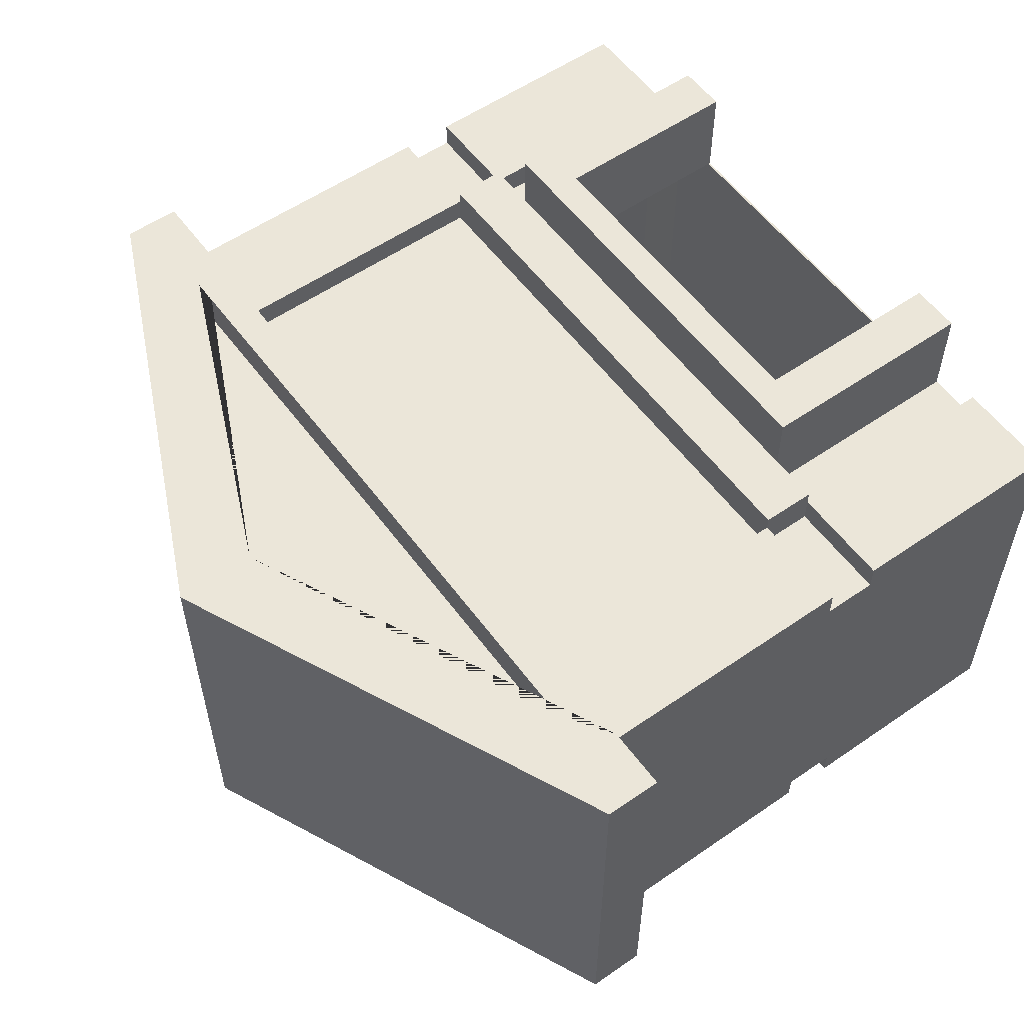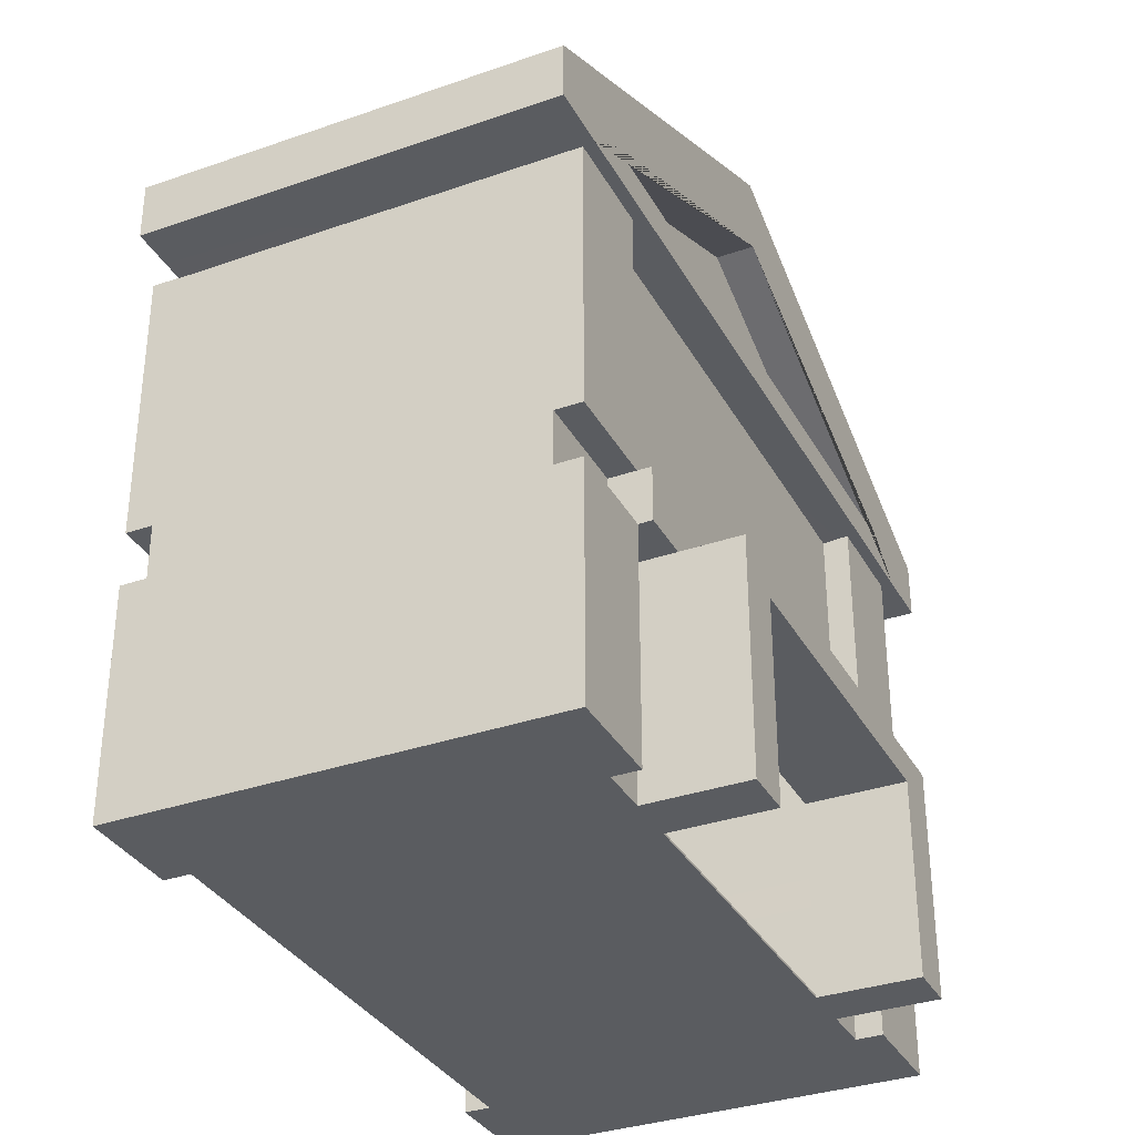
<metadata>
{"format":"obj","ext":"obj","renderer":"f3d","projection":"perspective","resolution":1024,"background":"white","views":[{"elev":56.2,"azim":-125.9,"up":"+Z"},{"elev":-33.9,"azim":-64.7,"up":"+Y"}]}
</metadata>
<code>
o Cube.001_Cube.005
v 1.9 0.5585 1.56
v 1.9 2.006 1.56
v 1.9 0.5585 -0.4402
v 1.9 2.006 -0.4402
v 2.238 2.006 1.56
v 2.238 2.006 -0.4402
v 1.9 0.2735 -0.4402
v 1.9 0.2735 1.56
v 1.9 -0.9377 -0.4402
v 1.9 -0.9377 1.56
v 1.353 0.5585 -0.4402
v 1.353 0.5585 1.56
v 1.353 0.2735 -0.4402
v 1.353 0.2735 1.56
v 1.353 -0.9377 -0.4402
v 1.353 -0.9377 1.56
v 1.353 2.006 1.56
v 1.353 2.006 -0.4402
v 1.353 2.006 -0.582
v 1.9 2.006 -0.582
v 1.9 0.5585 -0.582
v 1.9 2.006 1.702
v 1.9 0.5585 1.702
v 1.353 0.5585 1.702
v 1.353 0.2735 1.702
v 1.9 0.2735 1.702
v 1.353 -0.9377 1.702
v 1.9 -0.9377 1.702
v 1.9 -0.9377 -0.582
v 1.9 0.2735 -0.582
v 1.353 0.5585 -0.582
v 1.353 0.2735 -0.582
v 1.353 -0.9377 -0.582
v 1.353 2.006 1.702
v 1.353 0.5585 1.774
v 1.353 0.2735 1.774
v 1.353 0.5585 -0.7214
v 1.353 0.2735 -0.7214
v 1.9 1.822 -0.4402
v 1.9 1.822 1.56
v 1.353 1.822 1.56
v 1.353 1.822 -0.4402
v 1.9 1.822 -0.582
v 1.9 1.822 1.702
v 1.353 1.822 1.702
v 1.353 1.822 -0.582
v 0.8151 0.5585 -0.4402
v 0.8151 0.2735 -0.4402
v 0.8151 -0.9377 -0.4402
v 0.8151 0.5585 1.56
v 0.8151 0.2735 1.56
v 0.8151 -0.9377 1.56
v 0.8151 0.5585 1.774
v 0.8151 0.2735 1.774
v 0.8151 0.5585 -0.7214
v 0.8151 0.2735 -0.7214
v 0.8151 1.822 1.56
v 0.8151 1.822 -0.4402
v 0.8151 2.006 1.56
v 1.668 2.18 1.56
v 0.8151 2.006 1.765
v 1.9 2.006 1.765
v 2.238 2.006 1.765
v 1.353 2.006 1.765
v 1.668 2.18 1.765
v 2.238 2.307 -0.4402
v 2.238 2.307 1.56
v 2.238 2.307 1.765
v 1.9 0.1035 1.56
v 1.9 0.1035 -0.4402
v 1.353 0.1035 -0.4402
v 1.353 0.1035 1.56
v 1.9 0.1035 1.702
v 1.9 0.1035 -0.582
v 1.353 0.1035 -0.582
v 1.353 0.1035 1.702
v 0.8151 0.1035 -0.4402
v 0.8151 0.1035 1.56
v 1.084 0.5585 1.56
v 1.084 0.2735 1.56
v 1.084 -0.9377 1.56
v 1.084 0.5585 1.774
v 1.084 0.2735 1.774
v 1.084 1.822 -0.4402
v 1.084 0.5585 -0.4402
v 1.084 0.2735 -0.4402
v 1.084 -0.9377 -0.4402
v 1.084 0.5585 -0.7214
v 1.084 0.2735 -0.7214
v 1.084 1.822 1.56
v 1.084 0.1035 1.56
v 1.084 0.1035 -0.4402
v 0.8151 0.2735 2.091
v 0.8151 0.1035 2.091
v 0.8151 -0.9377 2.091
v 1.084 0.2735 2.091
v 1.084 -0.9377 2.091
v 1.084 0.1035 2.091
v -0.08818 0.5585 1.56
v -0.08818 2.006 1.56
v -0.08818 0.5585 -0.4402
v -0.08818 2.006 -0.4402
v -2.077 0.5585 1.56
v -2.077 2.006 1.56
v -2.077 0.5585 -0.4402
v -2.077 2.006 -0.4402
v -2.415 2.006 1.56
v -2.415 2.006 -0.4402
v -0.08818 3.37 1.56
v -0.08818 3.37 -0.4402
v -0.08818 0.2735 -0.4402
v -0.08818 0.2735 1.56
v -2.077 0.2735 -0.4402
v -2.077 0.2735 1.56
v -0.08818 -0.9377 -0.4402
v -0.08818 -0.9377 1.56
v -2.077 -0.9377 -0.4402
v -2.077 -0.9377 1.56
v -1.529 0.5585 -0.4402
v -1.529 0.5585 1.56
v -1.529 0.2735 -0.4402
v -1.529 0.2735 1.56
v -1.529 -0.9377 -0.4402
v -1.529 -0.9377 1.56
v -1.529 2.006 1.56
v -1.529 2.006 -0.4402
v -1.529 2.006 -0.582
v -2.077 2.006 -0.582
v -2.077 0.5585 -0.582
v -2.077 2.006 1.702
v -2.077 0.5585 1.702
v -1.529 0.5585 1.702
v -1.529 0.2735 1.702
v -2.077 0.2735 1.702
v -1.529 -0.9377 1.702
v -2.077 -0.9377 1.702
v -2.077 -0.9377 -0.582
v -2.077 0.2735 -0.582
v -1.529 0.5585 -0.582
v -1.529 0.2735 -0.582
v -1.529 -0.9377 -0.582
v -1.529 2.006 1.702
v -0.08818 0.5585 1.774
v -0.08818 0.2735 1.774
v -1.529 0.5585 1.774
v -1.529 0.2735 1.774
v -1.529 0.5585 -0.7214
v -0.08818 0.5585 -0.7214
v -1.529 0.2735 -0.7214
v -0.08818 0.2735 -0.7214
v -0.08818 1.822 1.56
v -0.08818 1.822 -0.4402
v -2.077 1.822 -0.4402
v -2.077 1.822 1.56
v -1.529 1.822 1.56
v -1.529 1.822 -0.4402
v -2.077 1.822 -0.582
v -2.077 1.822 1.702
v -1.529 1.822 1.702
v -1.529 1.822 -0.582
v -0.9915 0.5585 -0.4402
v -0.9915 0.2735 -0.4402
v -0.9915 -0.9377 -0.4402
v -0.9915 0.5585 1.56
v -0.9915 0.2735 1.56
v -0.9915 -0.9377 1.56
v -0.9915 0.5585 1.774
v -0.9915 0.2735 1.774
v -0.9915 0.5585 -0.7214
v -0.9915 0.2735 -0.7214
v -0.9915 1.822 1.56
v -0.9915 1.822 -0.4402
v -0.9915 2.006 1.56
v -0.08818 2.174 1.56
v -0.08818 2.94 1.56
v -1.844 2.18 1.56
v -0.9915 2.006 1.765
v -0.08818 2.006 1.765
v -2.077 2.006 1.765
v -2.415 2.006 1.765
v -0.08818 3.37 1.765
v -0.08818 2.94 1.765
v -1.529 2.006 1.765
v -0.08818 2.174 1.765
v -1.844 2.18 1.765
v -2.415 2.307 -0.4402
v -2.415 2.307 1.56
v -2.415 2.307 1.765
v -0.08818 0.1035 1.56
v -2.077 0.1035 1.56
v -2.077 0.1035 -0.4402
v -0.08818 0.1035 -0.4402
v -1.529 0.1035 -0.4402
v -1.529 0.1035 1.56
v -2.077 0.1035 1.702
v -2.077 0.1035 -0.582
v -1.529 0.1035 -0.582
v -1.529 0.1035 1.702
v -0.9915 0.1035 -0.4402
v -0.9915 0.1035 1.56
v -1.26 0.5585 1.56
v -1.26 0.2735 1.56
v -1.26 -0.9377 1.56
v -1.26 0.5585 1.774
v -1.26 0.2735 1.774
v -1.26 1.822 -0.4402
v -1.26 0.5585 -0.4402
v -1.26 0.2735 -0.4402
v -1.26 -0.9377 -0.4402
v -1.26 0.5585 -0.7214
v -1.26 0.2735 -0.7214
v -1.26 1.822 1.56
v -1.26 0.1035 1.56
v -1.26 0.1035 -0.4402
v -0.08818 0.2735 2.091
v -0.9915 0.2735 2.091
v -0.9915 0.1035 2.091
v -0.9915 -0.9377 2.091
v -0.08818 0.1035 2.091
v -1.26 0.2735 2.091
v -1.26 -0.9377 2.091
v -1.26 0.1035 2.091
v 1.885 0.562 1.557
v 1.885 2.011 1.56
v 1.885 0.562 -0.4372
v 1.889 2.002 -0.4336
v 2.226 2.014 1.56
v 2.229 2.012 -0.4344
v 1.885 0.2699 -0.4372
v 1.885 0.2699 1.557
v 1.888 -0.9294 -0.4402
v 1.888 -0.9294 1.56
v 1.353 0.5585 -0.4302
v 1.353 0.5585 1.55
v 1.353 0.2735 -0.4302
v 1.353 0.2735 1.55
v 1.358 -0.9271 -0.4372
v 1.358 -0.9271 1.557
v 1.363 1.999 1.554
v 1.357 1.997 -0.4333
v 1.363 1.999 -0.5762
v 1.891 1.999 -0.5762
v 1.891 0.5653 -0.5762
v 1.891 1.999 1.696
v 1.891 0.5653 1.696
v 1.363 0.5653 1.696
v 1.363 0.2667 1.696
v 1.891 0.2667 1.696
v 1.363 -0.9309 1.696
v 1.891 -0.9309 1.696
v 1.891 -0.9309 -0.5762
v 1.891 0.2667 -0.5762
v 1.363 0.5653 -0.5762
v 1.363 0.2667 -0.5762
v 1.363 -0.9309 -0.5762
v 1.363 1.999 1.696
v 1.343 0.5517 1.768
v 1.343 0.2803 1.768
v 1.343 0.5517 -0.7156
v 1.343 0.2803 -0.7156
v 1.884 1.822 -0.4402
v 1.884 1.822 1.56
v 1.365 1.822 1.553
v 1.365 1.822 -0.4332
v 1.888 1.822 -0.5749
v 1.888 1.822 1.694
v 1.365 1.822 1.694
v 1.365 1.822 -0.5749
v 0.8151 0.5501 -0.4332
v 0.8151 0.2818 -0.4332
v 0.8151 -0.9294 -0.4332
v 0.8151 0.5501 1.553
v 0.8078 0.278 1.552
v 0.8204 -0.9265 1.56
v 0.8151 0.5501 1.767
v 0.8151 0.2818 1.767
v 0.8151 0.5501 -0.7143
v 0.8151 0.2818 -0.7143
v 0.8151 1.822 1.55
v 0.8151 1.822 -0.4302
v 0.8151 2.006 1.55
v 1.682 2.177 1.554
v 0.8151 2.014 1.758
v 1.9 2.014 1.758
v 2.229 2.012 1.759
v 1.353 2.014 1.758
v 1.682 2.177 1.759
v 2.227 2.302 -0.4341
v 2.224 2.301 1.56
v 2.227 2.302 1.759
v 1.884 0.1035 1.56
v 1.884 0.1035 -0.4402
v 1.365 0.1035 -0.4332
v 1.365 0.1035 1.553
v 1.888 0.1035 1.694
v 1.888 0.1035 -0.5749
v 1.365 0.1035 -0.5749
v 1.365 0.1035 1.694
v 0.8151 0.1035 -0.4302
v 0.827 0.1118 1.56
v 1.084 0.5501 1.553
v 1.074 0.2803 1.554
v 1.079 -0.9271 1.557
v 1.084 0.5501 1.767
v 1.084 0.2818 1.767
v 1.084 1.822 -0.4302
v 1.084 0.5501 -0.4332
v 1.084 0.2818 -0.4332
v 1.084 -0.9294 -0.4332
v 1.084 0.5501 -0.7143
v 1.084 0.2818 -0.7143
v 1.084 1.822 1.55
v 1.072 0.1035 1.553
v 1.084 0.1035 -0.4302
v 0.8151 0.2652 2.084
v 0.8202 0.1071 2.082
v 0.8248 -0.9309 2.085
v 1.074 0.2667 2.085
v 1.074 -0.9309 2.085
v 1.072 0.1035 2.084
v -0.08818 0.5501 1.553
v -0.08818 2.006 1.55
v -0.08818 0.5501 -0.4332
v -0.08818 2 -0.4313
v -2.062 0.562 1.557
v -2.062 2.011 1.56
v -2.062 0.562 -0.4372
v -2.066 2.002 -0.4336
v -2.403 2.014 1.56
v -2.405 2.012 -0.4344
v -0.08818 3.358 1.56
v -0.08818 3.361 -0.4342
v -0.08818 0.2818 -0.4332
v -0.08818 0.2785 1.551
v -2.062 0.2699 -0.4372
v -2.062 0.2699 1.557
v -0.08818 -0.9294 -0.4332
v -0.08818 -0.9259 1.56
v -2.065 -0.9294 -0.4402
v -2.065 -0.9294 1.56
v -1.529 0.5585 -0.4302
v -1.529 0.5585 1.55
v -1.529 0.2735 -0.4302
v -1.529 0.2735 1.55
v -1.535 -0.9271 -0.4372
v -1.535 -0.9271 1.557
v -1.539 1.999 1.554
v -1.533 1.997 -0.4333
v -1.539 1.999 -0.5762
v -2.067 1.999 -0.5762
v -2.067 0.5653 -0.5762
v -2.067 1.999 1.696
v -2.067 0.5653 1.696
v -1.539 0.5653 1.696
v -1.539 0.2667 1.696
v -2.067 0.2667 1.696
v -1.539 -0.9309 1.696
v -2.067 -0.9309 1.696
v -2.067 -0.9309 -0.5762
v -2.067 0.2667 -0.5762
v -1.539 0.5653 -0.5762
v -1.539 0.2667 -0.5762
v -1.539 -0.9309 -0.5762
v -1.539 1.999 1.696
v -0.08818 0.5501 1.767
v -0.08818 0.2818 1.767
v -1.52 0.5517 1.768
v -1.52 0.2803 1.768
v -1.52 0.5517 -0.7156
v -0.08818 0.5501 -0.7143
v -1.52 0.2803 -0.7156
v -0.08818 0.2818 -0.7143
v -0.08818 1.822 1.55
v -0.08818 1.822 -0.4302
v -2.06 1.822 -0.4402
v -2.06 1.822 1.56
v -1.541 1.822 1.553
v -1.541 1.822 -0.4332
v -2.065 1.822 -0.5749
v -2.065 1.822 1.694
v -1.541 1.822 1.694
v -1.541 1.822 -0.5749
v -0.9915 0.5501 -0.4332
v -0.9915 0.2818 -0.4332
v -0.9915 -0.9294 -0.4332
v -0.9915 0.5501 1.553
v -0.9841 0.278 1.552
v -0.9968 -0.9265 1.56
v -0.9915 0.5501 1.767
v -0.9915 0.2818 1.767
v -0.9915 0.5501 -0.7143
v -0.9915 0.2818 -0.7143
v -0.9915 1.822 1.55
v -0.9915 1.822 -0.4302
v -0.9915 2.006 1.55
v -0.08818 2.166 1.553
v -0.08818 2.95 1.554
v -1.858 2.177 1.554
v -0.9915 2.014 1.758
v -0.08818 2.014 1.758
v -2.077 2.014 1.758
v -2.405 2.012 1.759
v -0.08818 3.361 1.759
v -0.08818 2.947 1.756
v -1.529 2.014 1.758
v -0.08818 2.166 1.758
v -1.858 2.177 1.759
v -2.403 2.302 -0.4341
v -2.4 2.301 1.56
v -2.403 2.302 1.759
v -0.08818 0.1153 1.56
v -2.06 0.1035 1.56
v -2.06 0.1035 -0.4402
v -0.08818 0.1035 -0.4302
v -1.541 0.1035 -0.4332
v -1.541 0.1035 1.553
v -2.065 0.1035 1.694
v -2.065 0.1035 -0.5749
v -1.541 0.1035 -0.5749
v -1.541 0.1035 1.694
v -0.9915 0.1035 -0.4302
v -1.003 0.1118 1.56
v -1.26 0.5501 1.553
v -1.251 0.2803 1.554
v -1.255 -0.9271 1.557
v -1.26 0.5501 1.767
v -1.26 0.2818 1.767
v -1.26 1.822 -0.4302
v -1.26 0.5501 -0.4332
v -1.26 0.2818 -0.4332
v -1.26 -0.9294 -0.4332
v -1.26 0.5501 -0.7143
v -1.26 0.2818 -0.7143
v -1.26 1.822 1.55
v -1.249 0.1035 1.553
v -1.26 0.1035 -0.4302
v -0.08818 0.2652 2.084
v -0.9915 0.2652 2.084
v -0.9966 0.1071 2.082
v -1.001 -0.9309 2.085
v -0.08818 0.1118 2.084
v -1.251 0.2667 2.085
v -1.251 -0.9309 2.085
v -1.249 0.1035 2.084
f 4 6 5 2
f 152 102 18 42 84 58
f 39 4 2 40
f 18 4 20 19
f 11 3 7 13
f 4 18 102 100 59 17 2
f 66 110 109 67
f 17 2 62 64
f 102 110 66 6 4 18
f 70 69 10 9
f 3 1 8 7
f 80 14 36 83
f 15 9 10 16
f 48 86 92 77
f 3 11 31 21
f 92 71 15 87
f 72 16 27 76
f 87 15 16 81
f 1 12 14 8
f 85 11 37 88
f 41 17 59 57 90
f 42 18 19 46
f 44 22 34 45
f 75 74 29 33
f 73 76 27 28
f 46 19 20 43
f 39 3 21 43
f 13 7 30 32
f 16 10 28 27
f 2 17 34 22
f 8 14 25 26
f 9 15 33 29
f 69 8 26 73
f 41 12 24 45
f 40 2 22 44
f 70 9 29 74
f 12 1 23 24
f 71 13 32 75
f 53 143 144 54
f 50 99 143 53
f 14 12 35 36
f 88 37 38 89
f 11 13 38 37
f 48 111 150 56
f 1 40 44 23
f 17 41 45 34
f 4 39 43 20
f 31 46 43 21
f 23 44 45 24
f 11 42 46 31
f 50 57 151 99
f 3 39 40 1
f 85 84 42 11
f 101 152 58 47
f 79 90 57 50
f 86 48 56 89
f 148 55 56 150
f 79 50 53 82
f 82 53 54 83
f 101 47 55 148
f 115 49 52 116
f 192 77 49 115
f 189 78 94 219
f 112 51 54 144
f 57 59 100 151
f 174 60 175
f 62 63 68 181 182 65 184 178 61 64
f 100 59 61 178
f 59 17 64 61
f 60 174 184 65
f 175 60 65 182
f 67 109 181 68
f 2 5 63 62
f 5 67 68 63
f 6 66 67 5
f 80 51 93 96
f 111 48 77 192
f 15 71 75 33
f 7 70 74 30
f 10 69 73 28
f 26 25 76 73
f 32 30 74 75
f 14 72 76 25
f 86 13 71 92
f 81 91 98 97
f 7 8 69 70
f 14 80 91 72
f 72 91 81 16
f 35 82 83 36
f 12 79 82 35
f 13 86 89 38
f 12 41 90 79
f 47 58 84 85
f 55 88 89 56
f 47 85 88 55
f 49 87 81 52
f 77 92 87 49
f 51 80 83 54
f 98 94 95 97
f 96 93 94 98
f 93 215 219 94
f 91 80 96 98
f 78 52 95 94
f 52 81 97 95
f 51 112 215 93
f 106 104 107 108
f 152 172 206 156 126 102
f 153 154 104 106
f 126 127 128 106
f 119 121 113 105
f 106 104 125 173 100 102 126
f 186 187 109 110
f 125 183 179 104
f 102 126 106 108 186 110
f 191 117 118 190
f 105 113 114 103
f 202 205 146 122
f 123 124 118 117
f 162 199 214 208
f 105 129 139 119
f 214 209 123 193
f 194 198 135 124
f 209 203 124 123
f 103 114 122 120
f 207 210 147 119
f 155 212 171 173 125
f 156 160 127 126
f 158 159 142 130
f 197 141 137 196
f 195 136 135 198
f 160 157 128 127
f 153 157 129 105
f 121 140 138 113
f 124 135 136 118
f 104 130 142 125
f 114 134 133 122
f 117 137 141 123
f 190 195 134 114
f 155 159 132 120
f 154 158 130 104
f 191 196 137 117
f 120 132 131 103
f 193 197 140 121
f 167 168 144 143
f 164 167 143 99
f 122 146 145 120
f 210 211 149 147
f 119 147 149 121
f 162 170 150 111
f 103 131 158 154
f 125 142 159 155
f 106 128 157 153
f 139 129 157 160
f 131 132 159 158
f 119 139 160 156
f 164 99 151 171
f 105 103 154 153
f 207 119 156 206
f 101 161 172 152
f 201 164 171 212
f 208 211 170 162
f 148 150 170 169
f 201 204 167 164
f 204 205 168 167
f 101 148 169 161
f 115 116 166 163
f 192 115 163 199
f 189 219 217 200
f 112 144 168 165
f 171 151 100 173
f 174 175 176
f 179 183 177 178 184 185 182 181 188 180
f 100 178 177 173
f 173 177 183 125
f 176 185 184 174
f 175 182 185 176
f 187 188 181 109
f 104 179 180 107
f 107 180 188 187
f 108 107 187 186
f 202 220 216 165
f 111 192 199 162
f 123 141 197 193
f 113 138 196 191
f 118 136 195 190
f 134 195 198 133
f 140 197 196 138
f 122 133 198 194
f 208 214 193 121
f 203 221 222 213
f 113 191 190 114
f 122 194 213 202
f 194 124 203 213
f 145 146 205 204
f 120 145 204 201
f 121 149 211 208
f 120 201 212 155
f 161 207 206 172
f 169 170 211 210
f 161 169 210 207
f 163 166 203 209
f 199 163 209 214
f 165 168 205 202
f 222 221 218 217
f 220 222 217 216
f 216 217 219 215
f 213 222 220 202
f 200 217 218 166
f 166 218 221 203
f 165 216 215 112
f 226 224 227 228
f 374 280 306 264 240 324
f 261 262 224 226
f 240 241 242 226
f 233 235 229 225
f 226 224 239 281 322 324 240
f 288 289 331 332
f 239 286 284 224
f 324 240 226 228 288 332
f 292 231 232 291
f 225 229 230 223
f 302 305 258 236
f 237 238 232 231
f 270 299 314 308
f 225 243 253 233
f 314 309 237 293
f 294 298 249 238
f 309 303 238 237
f 223 230 236 234
f 307 310 259 233
f 263 312 279 281 239
f 264 268 241 240
f 266 267 256 244
f 297 255 251 296
f 295 250 249 298
f 268 265 242 241
f 261 265 243 225
f 235 254 252 229
f 238 249 250 232
f 224 244 256 239
f 230 248 247 236
f 231 251 255 237
f 291 295 248 230
f 263 267 246 234
f 262 266 244 224
f 292 296 251 231
f 234 246 245 223
f 293 297 254 235
f 275 276 366 365
f 272 275 365 321
f 236 258 257 234
f 310 311 260 259
f 233 259 260 235
f 270 278 372 333
f 223 245 266 262
f 239 256 267 263
f 226 242 265 261
f 253 243 265 268
f 245 246 267 266
f 233 253 268 264
f 272 321 373 279
f 225 223 262 261
f 307 233 264 306
f 323 269 280 374
f 301 272 279 312
f 308 311 278 270
f 370 372 278 277
f 301 304 275 272
f 304 305 276 275
f 323 370 277 269
f 337 338 274 271
f 414 337 271 299
f 411 441 316 300
f 334 366 276 273
f 279 373 322 281
f 396 397 282
f 284 286 283 400 406 287 404 403 290 285
f 322 400 283 281
f 281 283 286 239
f 282 287 406 396
f 397 404 287 282
f 289 290 403 331
f 224 284 285 227
f 227 285 290 289
f 228 227 289 288
f 302 318 315 273
f 333 414 299 270
f 237 255 297 293
f 229 252 296 292
f 232 250 295 291
f 248 295 298 247
f 254 297 296 252
f 236 247 298 294
f 308 314 293 235
f 303 319 320 313
f 229 292 291 230
f 236 294 313 302
f 294 238 303 313
f 257 258 305 304
f 234 257 304 301
f 235 260 311 308
f 234 301 312 263
f 269 307 306 280
f 277 278 311 310
f 269 277 310 307
f 271 274 303 309
f 299 271 309 314
f 273 276 305 302
f 320 319 317 316
f 318 320 316 315
f 315 316 441 437
f 313 320 318 302
f 300 316 317 274
f 274 317 319 303
f 273 315 437 334
f 328 330 329 326
f 374 324 348 378 428 394
f 375 328 326 376
f 348 328 350 349
f 341 327 335 343
f 328 348 324 322 395 347 326
f 408 332 331 409
f 347 326 401 405
f 324 332 408 330 328 348
f 413 412 340 339
f 327 325 336 335
f 424 344 368 427
f 345 339 340 346
f 384 430 436 421
f 327 341 361 351
f 436 415 345 431
f 416 346 357 420
f 431 345 346 425
f 325 342 344 336
f 429 341 369 432
f 377 347 395 393 434
f 378 348 349 382
f 380 352 364 381
f 419 418 359 363
f 417 420 357 358
f 382 349 350 379
f 375 327 351 379
f 343 335 360 362
f 346 340 358 357
f 326 347 364 352
f 336 344 355 356
f 339 345 363 359
f 412 336 356 417
f 377 342 354 381
f 376 326 352 380
f 413 339 359 418
f 342 325 353 354
f 415 343 362 419
f 389 365 366 390
f 386 321 365 389
f 344 342 367 368
f 432 369 371 433
f 341 343 371 369
f 384 333 372 392
f 325 376 380 353
f 347 377 381 364
f 328 375 379 350
f 361 382 379 351
f 353 380 381 354
f 341 378 382 361
f 386 393 373 321
f 327 375 376 325
f 429 428 378 341
f 323 374 394 383
f 423 434 393 386
f 430 384 392 433
f 370 391 392 372
f 423 386 389 426
f 426 389 390 427
f 323 383 391 370
f 337 385 388 338
f 414 421 385 337
f 411 422 439 441
f 334 387 390 366
f 393 395 322 373
f 396 398 397
f 401 402 410 403 404 407 406 400 399 405
f 322 395 399 400
f 395 347 405 399
f 398 396 406 407
f 397 398 407 404
f 409 331 403 410
f 326 329 402 401
f 329 409 410 402
f 330 408 409 329
f 424 387 438 442
f 333 384 421 414
f 345 415 419 363
f 335 413 418 360
f 340 412 417 358
f 356 355 420 417
f 362 360 418 419
f 344 416 420 355
f 430 343 415 436
f 425 435 444 443
f 335 336 412 413
f 344 424 435 416
f 416 435 425 346
f 367 426 427 368
f 342 423 426 367
f 343 430 433 371
f 342 377 434 423
f 383 394 428 429
f 391 432 433 392
f 383 429 432 391
f 385 431 425 388
f 421 436 431 385
f 387 424 427 390
f 444 439 440 443
f 442 438 439 444
f 438 437 441 439
f 435 424 442 444
f 422 388 440 439
f 388 425 443 440
f 387 334 437 438
f 116 52 274 338
f 52 78 300 274
f 78 189 411 300
f 166 116 338 388
f 200 166 388 422
f 189 200 422 411

</code>
